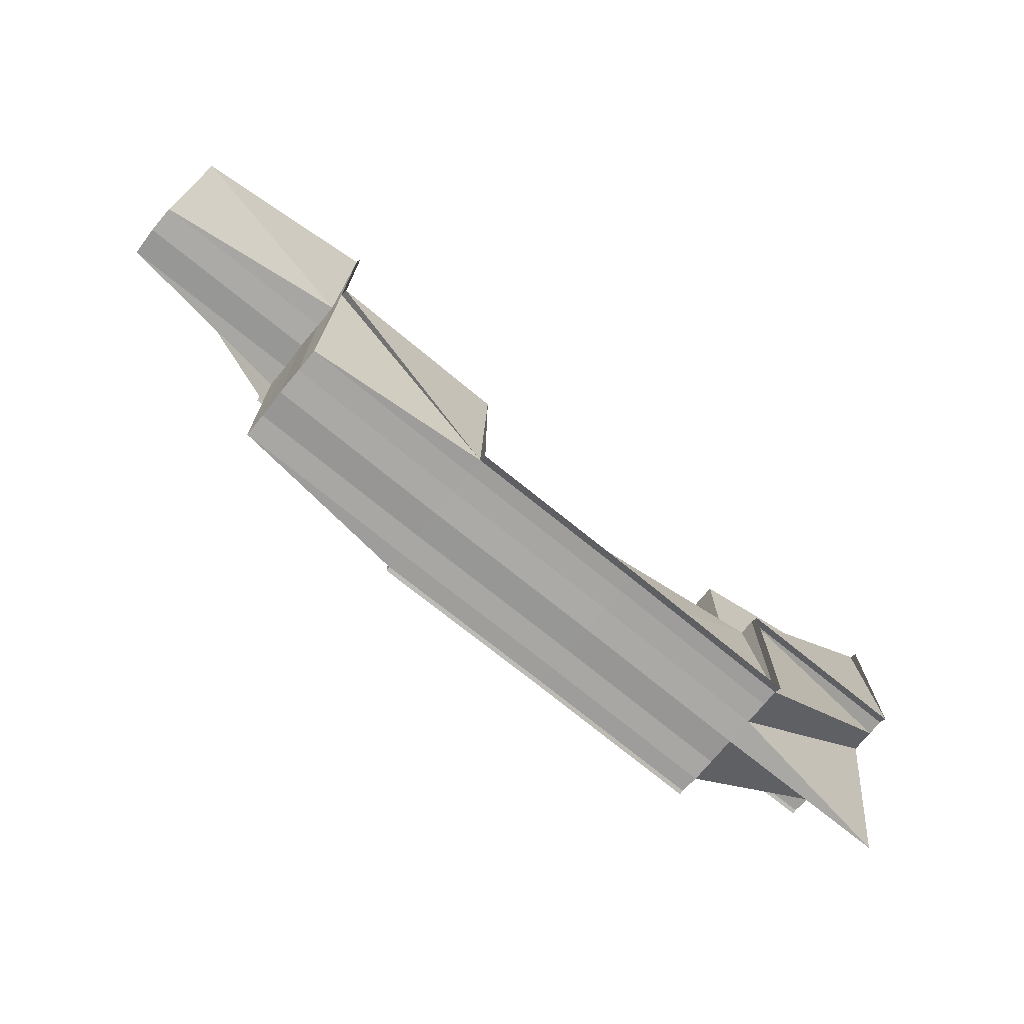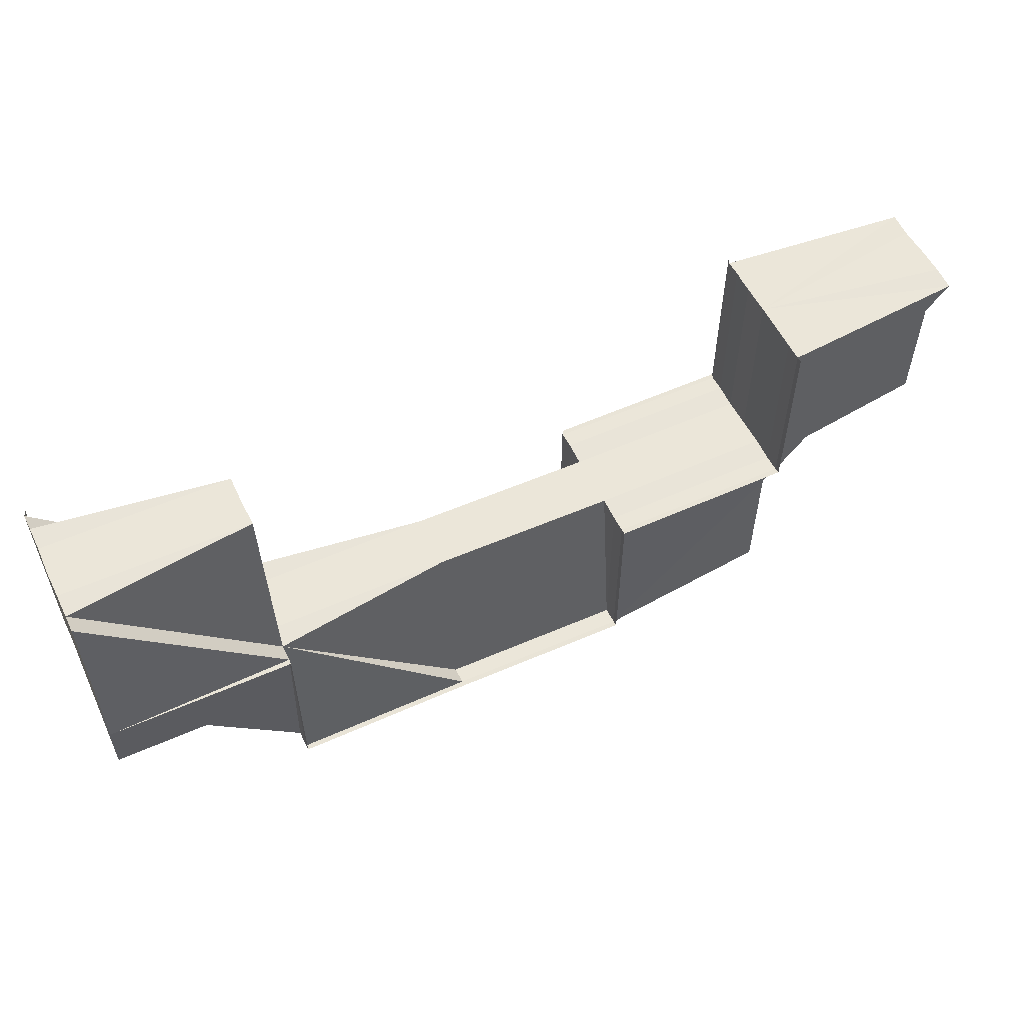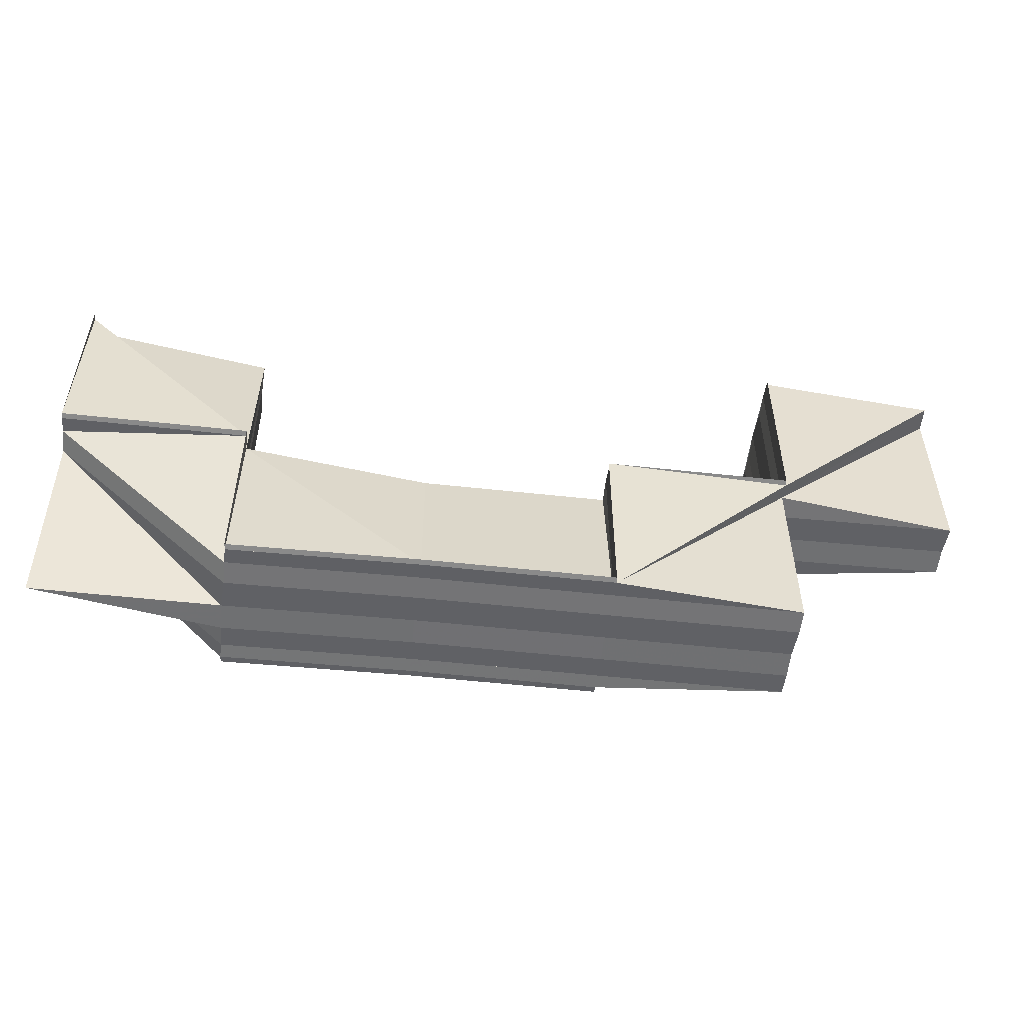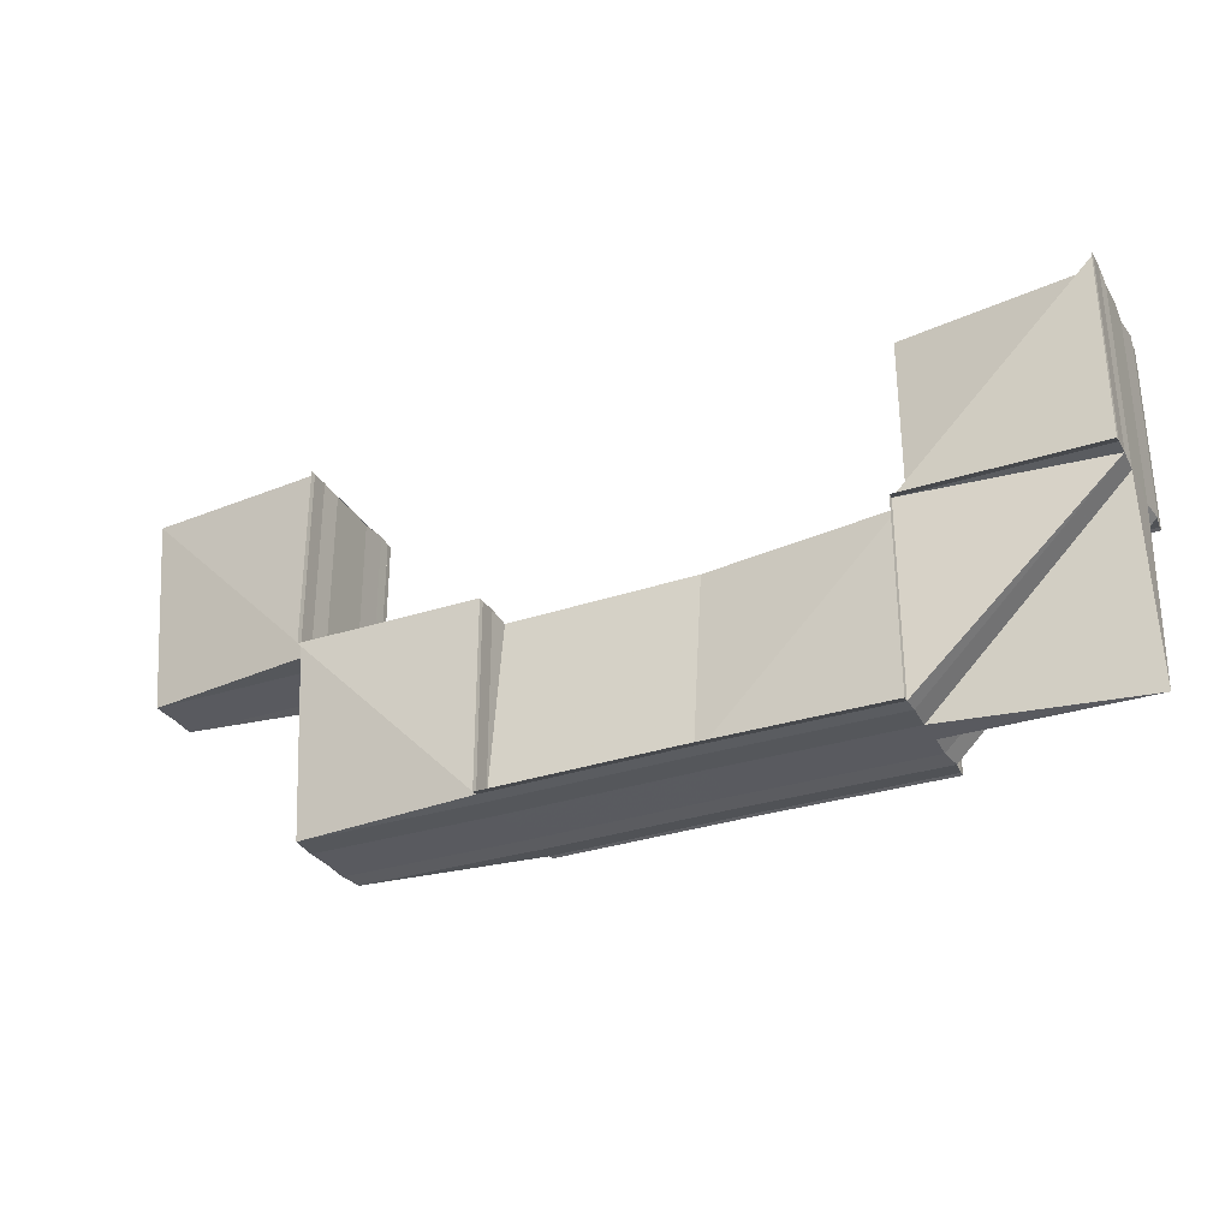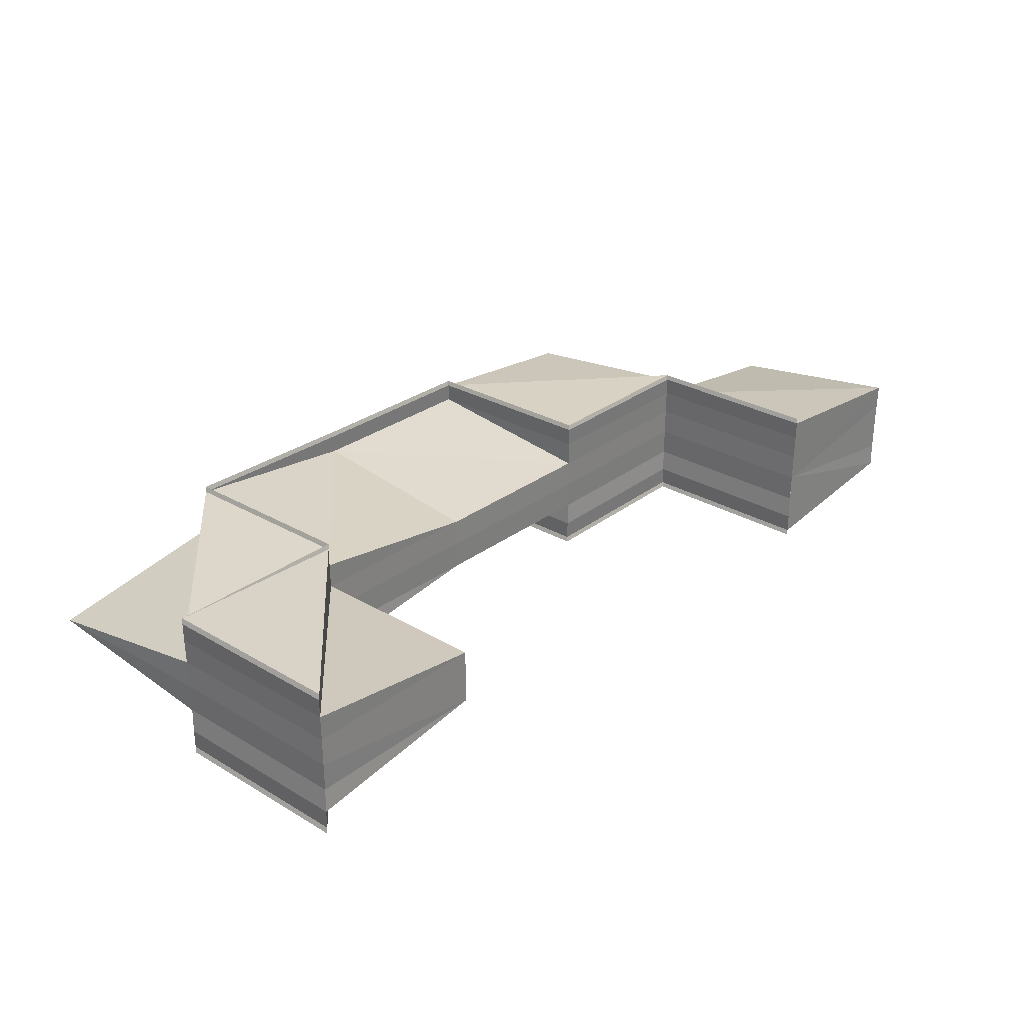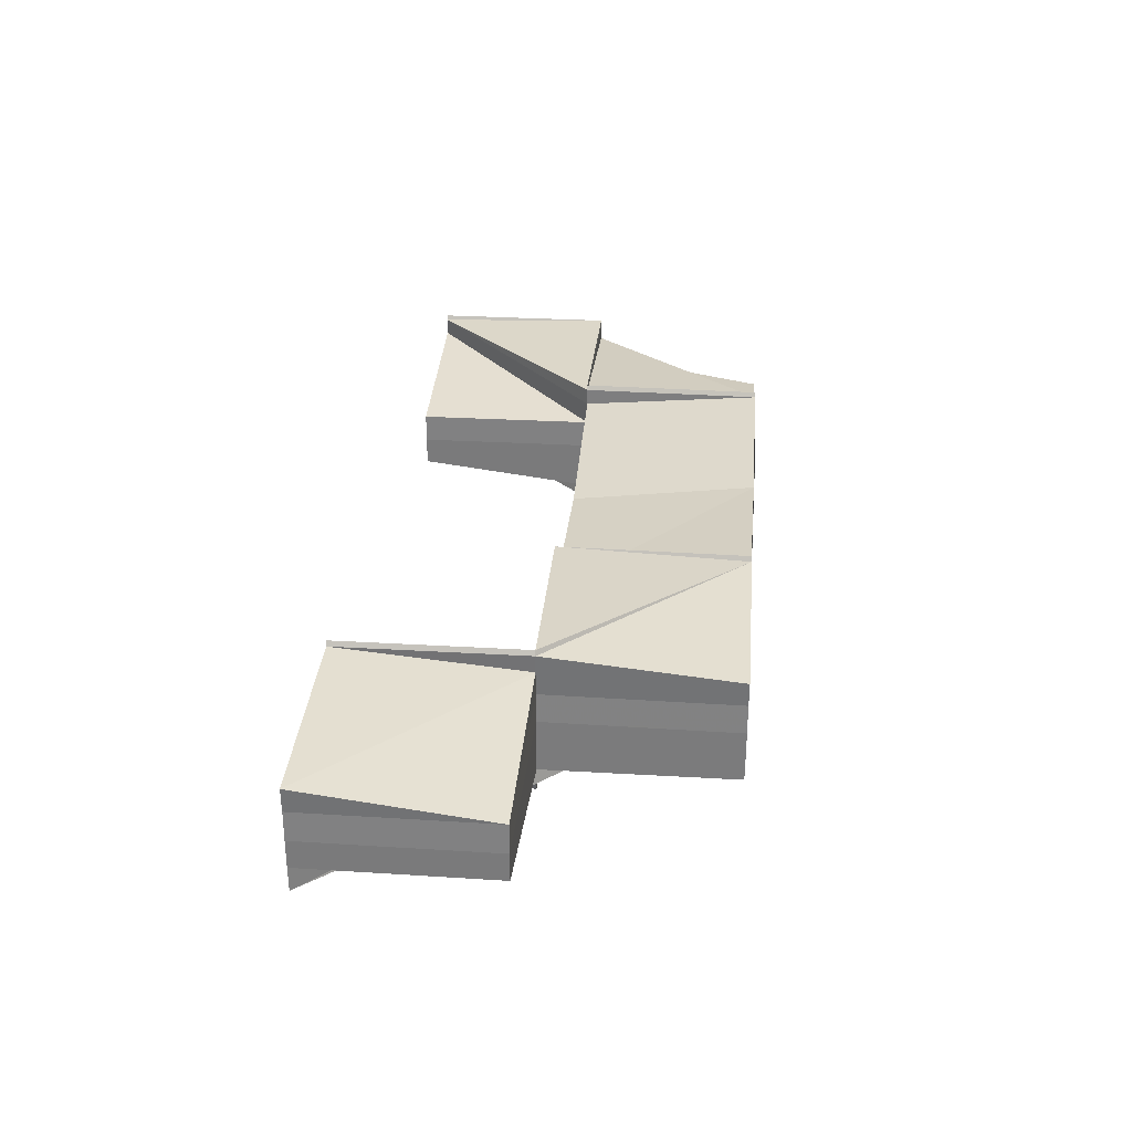
<metadata>
{"format":"obj","ext":"obj","renderer":"f3d","projection":"perspective","resolution":1024,"background":"white","views":[{"elev":-71.7,"azim":-39.5,"up":"+Y"},{"elev":55.3,"azim":155.0,"up":"+Y"},{"elev":-52.3,"azim":173.5,"up":"+Y"},{"elev":-30.6,"azim":25.5,"up":"+Y"},{"elev":28.1,"azim":131.4,"up":"+Z"},{"elev":29.8,"azim":-84.7,"up":"+Z"}]}
</metadata>
<code>
o 1643
v 2211 1876 11.88
v 2211 1876 11.88
v 2211 1876 11.89
v 2211 1876 11.89
v 2211 1876 11.89
v 2211 1876 11.88
v 2211 1876 11.88
v 2211 1876 11.88
v 2211 1876 11.88
v 2211 1876 11.89
v 2211 1876 11.89
v 2211 1876 11.88
v 2211 1876 11.88
v 2211 1876 11.88
v 2211 1876 11.89
v 2211 1876 11.89
v 2211 1876 11.88
v 2211 1876 11.88
v 2211 1876 11.88
v 2211 1876 11.89
v 2211 1876 11.89
v 2211 1876 11.89
v 2211 1876 11.89
v 2211 1876 11.89
v 2211 1876 11.89
v 2211 1876 11.88
v 2211 1876 11.89
v 2211 1876 11.89
v 2211 1876 11.89
v 2211 1876 11.89
v 2211 1876 11.89
v 2211 1876 11.89
v 2211 1876 11.89
v 2211 1876 11.89
v 2211 1876 11.89
v 2211 1876 11.89
v 2211 1876 11.89
v 2211 1876 11.89
v 2211 1876 11.89
v 2211 1876 11.89
v 2211 1876 11.89
v 2211 1876 11.89
v 2211 1876 11.89
v 2211 1876 11.89
v 2211 1876 11.89
v 2211 1876 11.89
v 2211 1876 11.89
v 2211 1876 11.89
v 2211 1876 11.88
v 2211 1876 11.88
v 2211 1876 11.88
v 2211 1876 11.88
v 2211 1876 11.88
v 2211 1876 11.88
v 2211 1876 11.88
v 2211 1876 11.88
v 2211 1876 11.88
v 2211 1876 11.88
v 2211 1876 11.88
v 2211 1876 11.88
v 2211 1876 11.88
v 2211 1876 11.88
v 2211 1876 11.88
v 2211 1876 11.88
v 2211 1876 11.88
v 2211 1876 11.88
v 2211 1876 11.88
v 2211 1876 11.88
v 2211 1876 11.88
v 2211 1876 11.88
v 2211 1876 11.88
v 2211 1876 11.88
v 2211 1876 11.88
v 2211 1876 11.88
v 2211 1876 11.88
v 2211 1876 11.88
v 2211 1876 11.88
v 2211 1876 11.88
v 2211 1876 11.88
v 2211 1876 11.88
v 2211 1876 11.88
v 2211 1876 11.88
v 2211 1876 11.88
v 2211 1876 11.88
v 2211 1876 11.88
v 2211 1876 11.88
v 2211 1876 11.88
v 2211 1876 11.88
v 2211 1876 11.88
v 2211 1876 11.88
v 2211 1876 11.88
v 2211 1876 11.88
v 2211 1876 11.88
v 2211 1876 11.88
v 2211 1876 11.88
v 2211 1876 11.88
v 2211 1876 11.88
v 2211 1876 11.88
v 2211 1876 11.89
v 2211 1876 11.89
v 2211 1876 11.88
v 2211 1876 11.88
v 2211 1876 11.89
v 2211 1876 11.89
v 2211 1876 11.89
v 2211 1876 11.89
v 2211 1876 11.89
v 2211 1876 11.89
v 2211 1876 11.89
v 2211 1876 11.89
v 2211 1876 11.89
v 2211 1876 11.89
v 2211 1876 11.89
v 2211 1876 11.89
v 2211 1876 11.89
v 2211 1876 11.89
v 2211 1876 11.89
v 2211 1876 11.89
v 2211 1876 11.89
v 2211 1876 11.89
v 2211 1876 11.89
v 2211 1876 11.89
v 2211 1876 11.89
v 2211 1876 11.89
v 2211 1876 11.89
v 2211 1876 11.89
v 2211 1876 11.89
v 2211 1876 11.89
v 2211 1876 11.89
v 2211 1876 11.89
v 2211 1876 11.89
v 2211 1876 11.89
v 2211 1876 11.89
v 2211 1876 11.89
v 2211 1876 11.89
v 2211 1876 11.89
v 2211 1876 11.89
v 2211 1876 11.89
v 2211 1876 11.89
v 2211 1876 11.89
v 2211 1876 11.89
v 2211 1876 11.89
v 2211 1876 11.89
v 2211 1876 11.89
v 2211 1876 11.89
v 2211 1876 11.89
v 2211 1876 11.89
v 2211 1876 11.89
v 2211 1876 11.89
v 2211 1876 11.88
v 2211 1876 11.88
v 2211 1876 11.89
v 2211 1876 11.89
v 2211 1876 11.88
v 2211 1876 11.89
v 2211 1876 11.89
v 2211 1876 11.89
v 2211 1876 11.88
v 2211 1876 11.88
v 2211 1876 11.89
v 2211 1876 11.88
v 2211 1876 11.88
v 2211 1876 11.89
v 2211 1876 11.89
v 2211 1876 11.89
v 2211 1876 11.88
v 2211 1876 11.88
v 2211 1876 11.88
v 2211 1876 11.88
v 2211 1876 11.88
v 2211 1876 11.88
v 2211 1876 11.89
v 2211 1876 11.89
v 2211 1876 11.89
v 2211 1876 11.89
v 2211 1876 11.88
v 2211 1876 11.89
v 2211 1876 11.88
v 2211 1876 11.88
v 2211 1876 11.88
v 2211 1876 11.88
v 2211 1876 11.88
v 2211 1876 11.88
v 2211 1876 11.88
v 2211 1876 11.89
v 2211 1876 11.89
v 2211 1876 11.88
v 2211 1876 11.88
v 2211 1876 11.88
v 2211 1876 11.88
v 2211 1876 11.88
v 2211 1876 11.88
v 2211 1876 11.88
v 2211 1876 11.89
v 2211 1876 11.88
v 2211 1876 11.88
v 2211 1876 11.88
v 2211 1876 11.88
v 2211 1876 11.88
v 2211 1876 11.88
v 2211 1876 11.88
v 2211 1876 11.88
v 2211 1876 11.88
v 2211 1876 11.88
v 2211 1876 11.88
v 2211 1876 11.88
v 2211 1876 11.88
v 2211 1876 11.88
v 2211 1876 11.88
v 2211 1876 11.88
v 2211 1876 11.88
v 2211 1876 11.88
v 2211 1876 11.88
v 2211 1876 11.88
v 2211 1876 11.88
v 2211 1876 11.88
v 2211 1876 11.88
v 2211 1876 11.88
v 2211 1876 11.88
v 2211 1876 11.88
v 2211 1876 11.88
v 2211 1876 11.88
v 2211 1876 11.88
v 2211 1876 11.88
v 2211 1876 11.88
v 2211 1876 11.88
v 2211 1876 11.88
v 2211 1876 11.88
v 2211 1876 11.88
v 2211 1876 11.88
v 2211 1876 11.88
v 2211 1876 11.88
v 2211 1876 11.88
v 2211 1876 11.88
v 2211 1876 11.88
v 2211 1876 11.88
v 2211 1876 11.88
v 2211 1876 11.88
v 2211 1876 11.88
v 2211 1876 11.88
v 2211 1876 11.88
v 2211 1876 11.88
v 2211 1876 11.88
v 2211 1876 11.88
v 2211 1876 11.88
v 2211 1876 11.88
v 2211 1876 11.88
v 2211 1876 11.88
v 2211 1876 11.88
v 2211 1876 11.88
v 2211 1876 11.88
v 2211 1876 11.88
v 2211 1876 11.88
v 2211 1876 11.89
v 2211 1876 11.88
v 2211 1876 11.88
v 2211 1876 11.88
v 2211 1876 11.89
v 2211 1876 11.89
v 2211 1876 11.89
v 2211 1876 11.89
v 2211 1876 11.89
v 2211 1876 11.89
v 2211 1876 11.89
v 2211 1876 11.89
v 2211 1876 11.89
v 2211 1876 11.89
v 2211 1876 11.89
v 2211 1876 11.89
v 2211 1876 11.89
v 2211 1876 11.89
v 2211 1876 11.89
v 2211 1876 11.89
v 2211 1876 11.89
v 2211 1876 11.89
v 2211 1876 11.89
v 2211 1876 11.89
v 2211 1876 11.89
v 2211 1876 11.89
v 2211 1876 11.89
v 2211 1876 11.89
v 2211 1876 11.89
v 2211 1876 11.89
v 2211 1876 11.89
v 2211 1876 11.89
v 2211 1876 11.89
v 2211 1876 11.89
v 2211 1876 11.89
v 2211 1876 11.89
v 2211 1876 11.89
v 2211 1876 11.89
v 2211 1876 11.89
v 2211 1876 11.89
v 2211 1876 11.89
v 2211 1876 11.88
v 2211 1876 11.88
v 2211 1876 11.88
v 2211 1876 11.88
v 2211 1876 11.88
v 2211 1876 11.88
v 2211 1876 11.88
v 2211 1876 11.88
v 2211 1876 11.88
v 2211 1876 11.88
v 2211 1876 11.88
v 2211 1876 11.88
v 2211 1876 11.88
v 2211 1876 11.88
v 2211 1876 11.88
v 2211 1876 11.88
v 2211 1876 11.88
v 2211 1876 11.88
v 2211 1876 11.88
v 2211 1876 11.88
v 2211 1876 11.88
v 2211 1876 11.88
v 2211 1876 11.88
v 2211 1876 11.88
v 2211 1876 11.88
v 2211 1876 11.88
v 2211 1876 11.88
v 2211 1876 11.88
v 2211 1876 11.88
v 2211 1876 11.88
v 2211 1876 11.88
v 2211 1876 11.88
v 2211 1876 11.88
v 2211 1876 11.88
v 2211 1876 11.88
v 2211 1876 11.88
v 2211 1876 11.88
v 2211 1876 11.89
v 2211 1876 11.89
v 2211 1876 11.89
v 2211 1876 11.89
v 2211 1876 11.89
v 2211 1876 11.89
v 2211 1876 11.89
v 2211 1876 11.89
v 2211 1876 11.89
v 2211 1876 11.89
v 2211 1876 11.89
v 2211 1876 11.89
v 2211 1876 11.89
v 2211 1876 11.89
v 2211 1876 11.89
v 2211 1876 11.89
v 2211 1876 11.89
v 2211 1876 11.89
v 2211 1876 11.89
v 2211 1876 11.89
v 2211 1876 11.89
v 2211 1876 11.88
v 2211 1876 11.88
v 2211 1876 11.89
v 2211 1876 11.88
v 2211 1876 11.88
v 2211 1876 11.88
v 2211 1876 11.89
v 2211 1876 11.89
f 1 2 3
f 3 4 5
f 6 7 1
f 7 8 9
f 8 10 11
f 12 13 2
f 13 12 14
f 13 15 16
f 15 13 17
f 17 18 14
f 19 18 20
f 20 21 22
f 23 15 24
f 24 25 17
f 26 27 25
f 27 28 29
f 30 29 24
f 31 23 30
f 32 31 30
f 33 23 34
f 35 31 36
f 31 37 38
f 34 39 40
f 41 42 40
f 43 42 44
f 45 43 46
f 47 32 17
f 48 47 17
f 49 48 17
f 50 49 17
f 51 50 17
f 52 51 17
f 53 54 55
f 56 54 57
f 53 58 59
f 53 58 60
f 61 58 57
f 62 58 63
f 61 64 65
f 66 64 67
f 68 66 69
f 70 68 71
f 72 73 65
f 72 74 75
f 76 73 77
f 76 62 78
f 78 79 80
f 81 82 80
f 12 62 83
f 81 12 84
f 83 71 85
f 81 86 87
f 14 88 83
f 84 88 19
f 86 89 88
f 88 90 91
f 87 92 93
f 94 92 88
f 93 95 96
f 96 97 98
f 99 100 94
f 101 94 87
f 87 102 101
f 101 102 103
f 103 104 101
f 104 94 18
f 105 104 103
f 103 106 105
f 105 107 108
f 109 110 108
f 111 110 112
f 113 114 112
f 115 116 105
f 117 118 115
f 118 119 120
f 119 121 29
f 29 122 123
f 124 125 116
f 125 126 127
f 128 124 129
f 129 130 131
f 131 132 133
f 134 132 135
f 136 137 132
f 136 138 139
f 113 136 140
f 113 136 141
f 113 142 143
f 144 145 132
f 146 147 134
f 147 144 148
f 147 148 149
f 150 144 147
f 150 151 144
f 151 152 144
f 144 152 153
f 154 151 150
f 153 155 156
f 153 156 123
f 152 157 153
f 154 158 159
f 152 160 157
f 161 162 154
f 160 163 157
f 160 164 163
f 165 164 166
f 166 167 168
f 168 169 170
f 171 167 160
f 172 173 165
f 172 174 175
f 176 173 160
f 173 177 163
f 173 176 178
f 179 178 180
f 180 181 182
f 183 184 182
f 185 186 179
f 186 187 188
f 187 189 190
f 176 191 192
f 191 176 171
f 193 171 194
f 195 171 193
f 196 197 171
f 198 191 196
f 199 198 200
f 200 201 202
f 198 203 201
f 204 203 205
f 206 207 205
f 204 208 209
f 204 210 211
f 212 210 213
f 214 215 209
f 216 215 217
f 218 216 219
f 214 220 221
f 220 222 223
f 224 225 77
f 224 74 226
f 227 228 226
f 229 230 227
f 231 232 229
f 224 232 233
f 231 234 235
f 224 236 235
f 224 236 237
f 236 238 239
f 234 240 241
f 236 242 243
f 95 243 228
f 244 245 243
f 246 247 244
f 248 249 228
f 250 249 228
f 251 248 252
f 253 250 252
f 254 246 255
f 255 188 244
f 255 256 257
f 94 255 92
f 258 255 94
f 258 259 255
f 260 259 261
f 262 263 260
f 262 264 265
f 262 266 267
f 268 266 269
f 262 270 271
f 272 270 269
f 273 270 269
f 272 274 275
f 276 274 277
f 273 276 278
f 279 280 275
f 279 281 282
f 278 283 284
f 285 281 286
f 287 288 286
f 289 290 287
f 177 291 283
f 291 177 292
f 263 291 292
f 292 293 294
f 295 296 146
f 296 147 106
f 296 150 147
f 297 150 296
f 297 154 150
f 298 154 297
f 241 298 297
f 299 196 154
f 299 300 196
f 301 300 302
f 303 198 299
f 304 303 305
f 306 304 307
f 307 308 309
f 306 310 311
f 311 312 313
f 233 314 315
f 314 316 317
f 315 316 295
f 232 250 316
f 316 296 102
f 316 297 296
f 241 297 316
f 318 161 241
f 318 319 320
f 321 318 322
f 321 318 323
f 323 324 325
f 326 327 325
f 328 327 329
f 330 328 331
f 332 333 334
f 332 333 335
f 336 337 334
f 333 338 339
f 337 338 339
f 265 157 340
f 341 342 340
f 157 343 344
f 157 344 345
f 342 346 345
f 347 346 348
f 347 349 350
f 349 351 352
f 353 354 355
f 356 354 357
f 358 359 360

</code>
